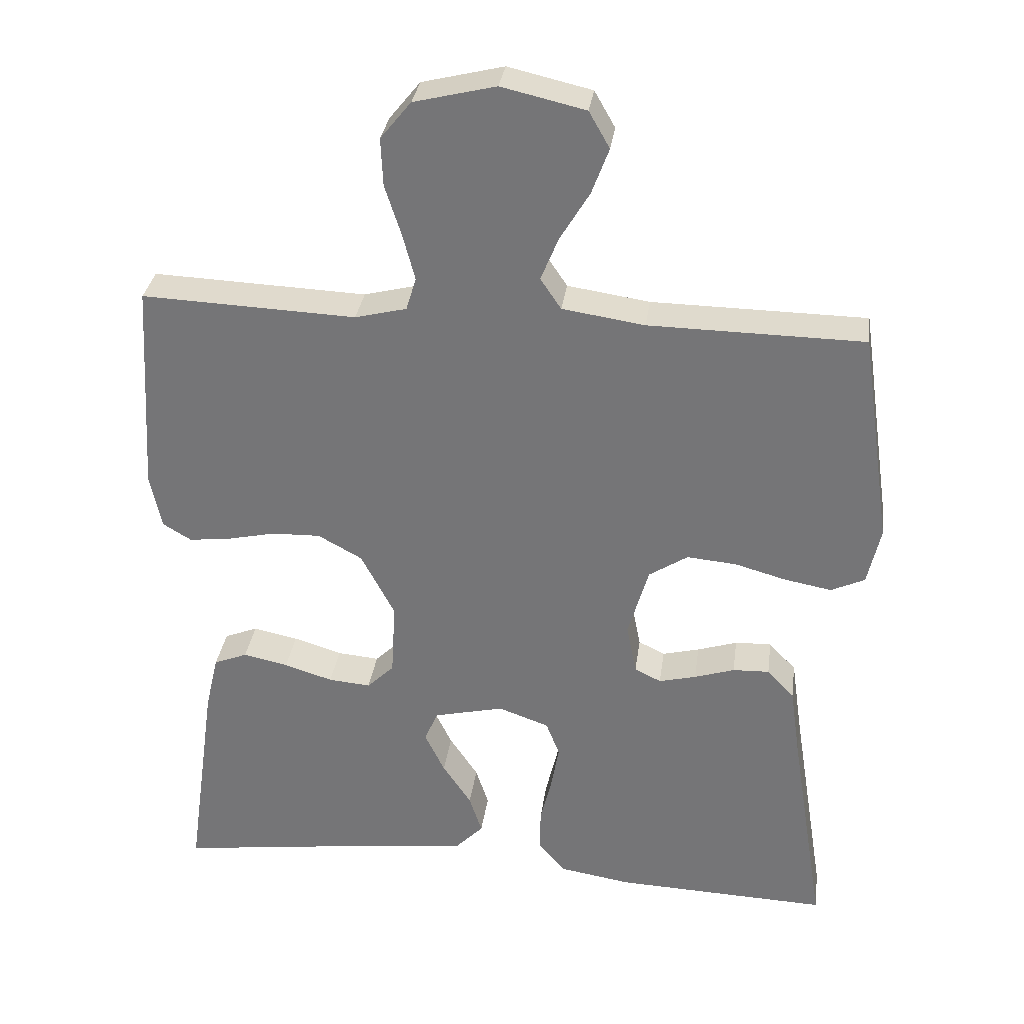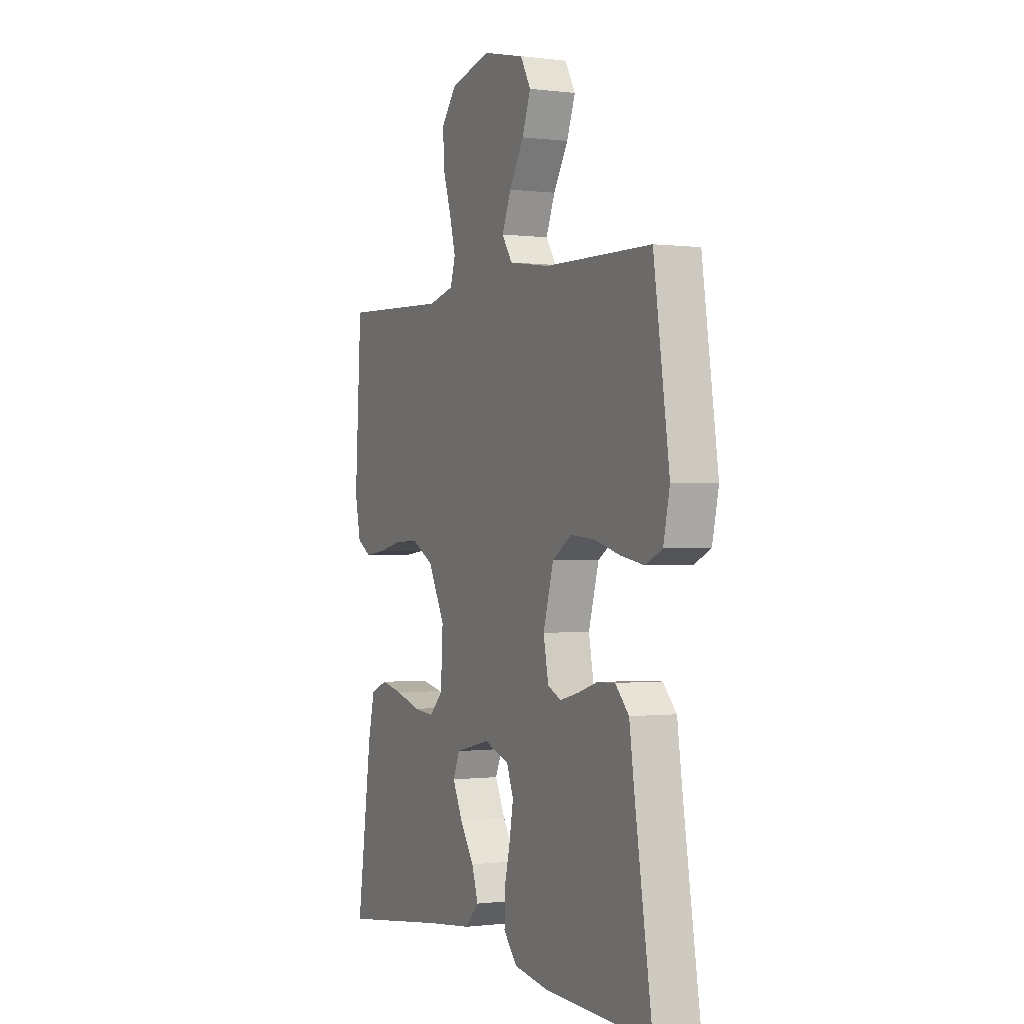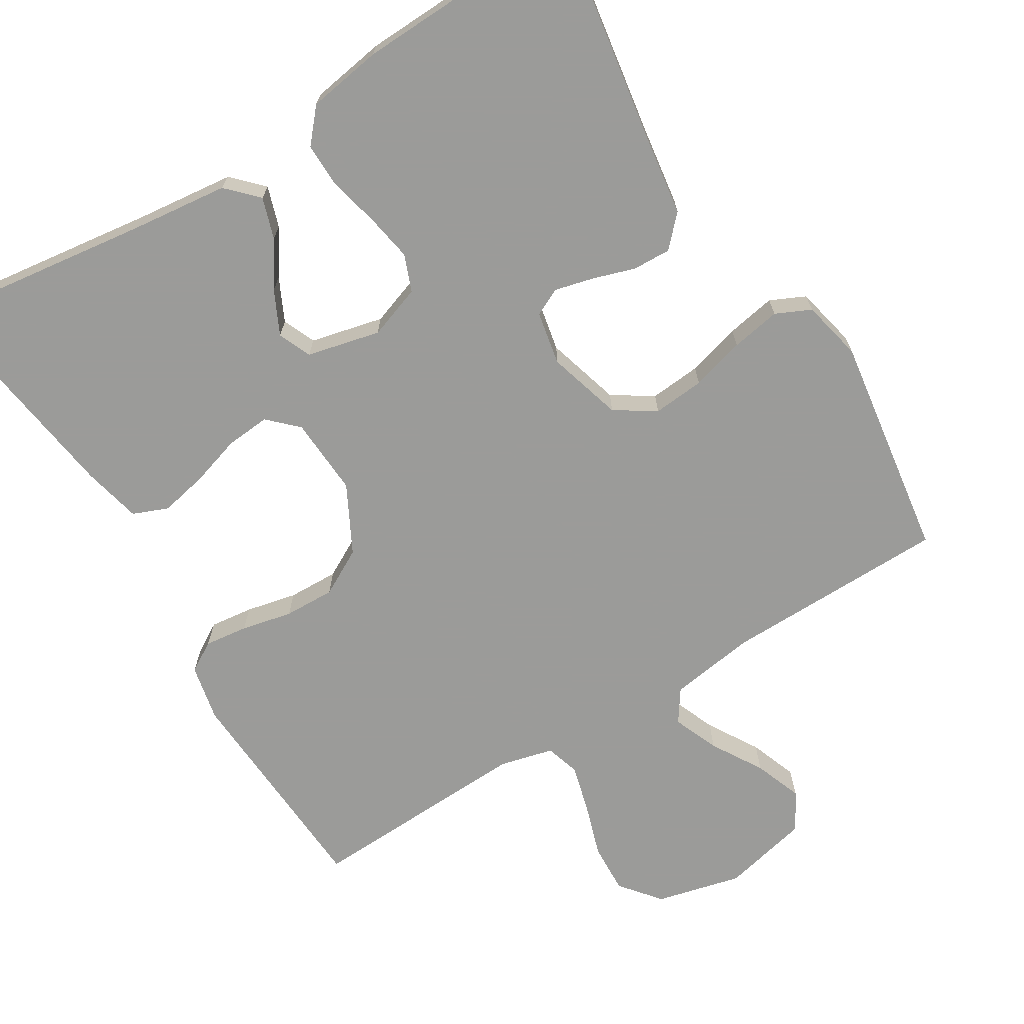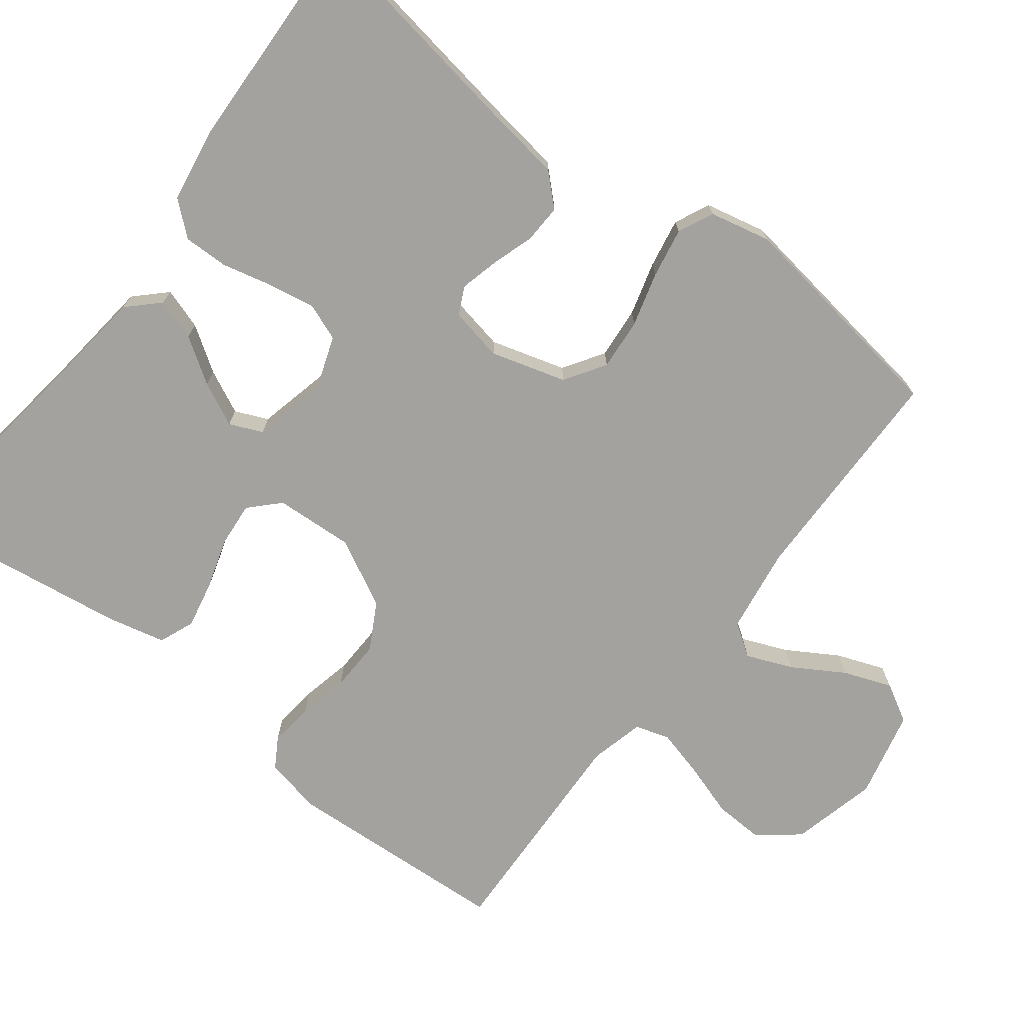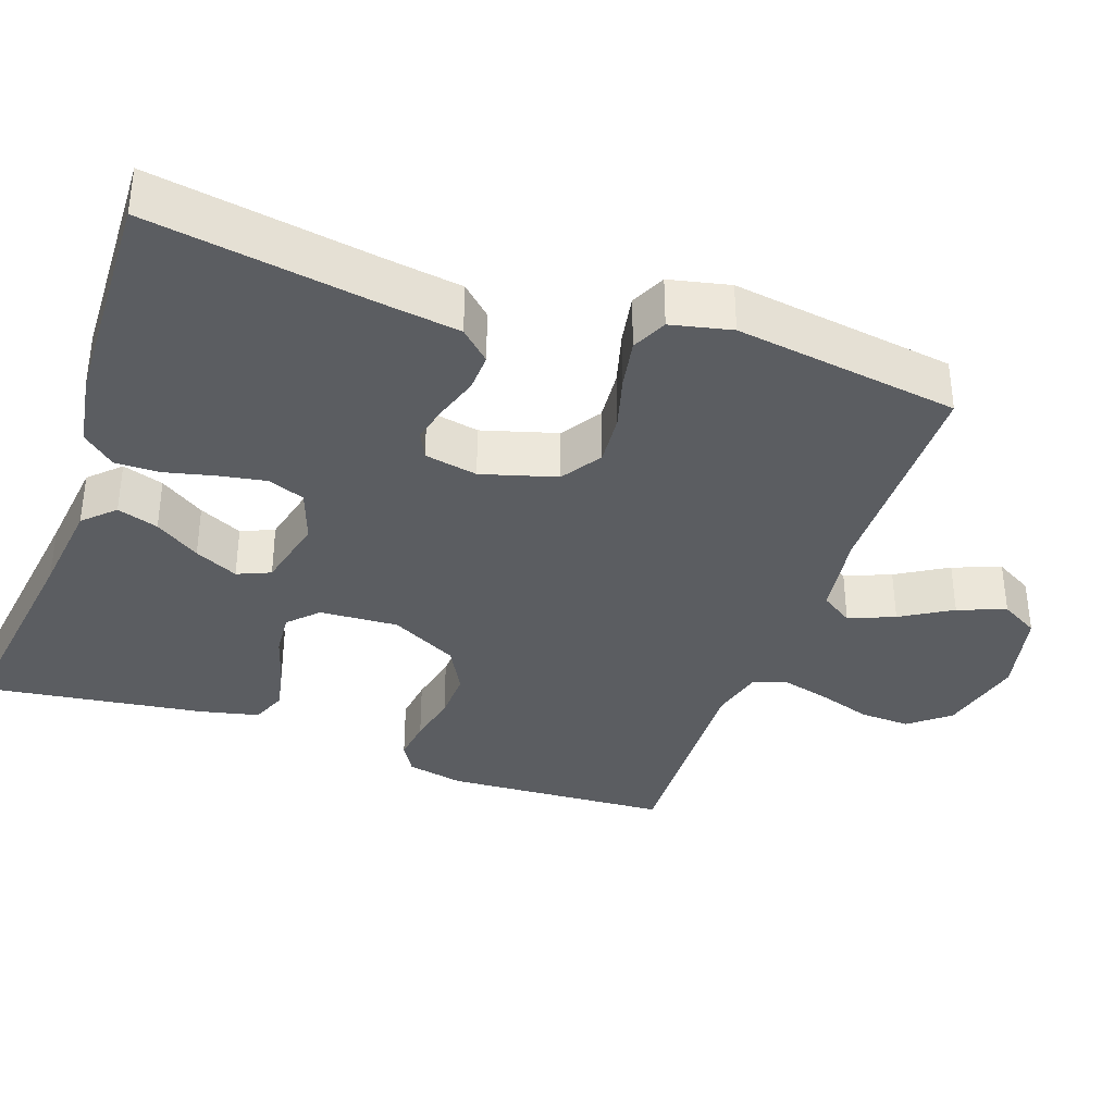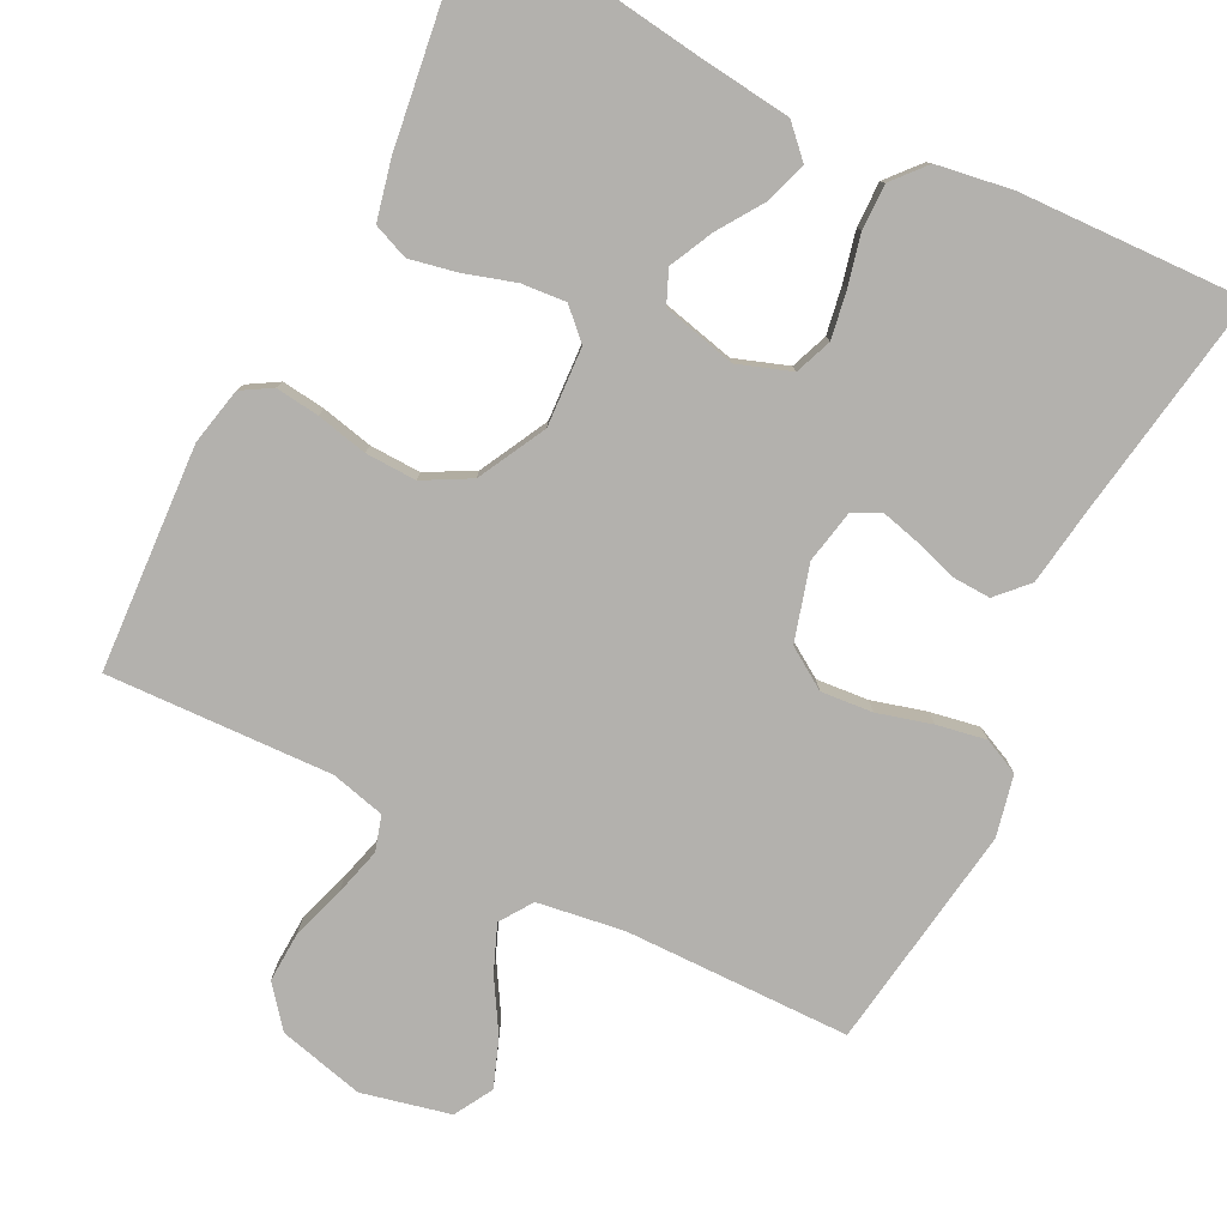
<metadata>
{"format":"obj","ext":"obj","renderer":"f3d","projection":"perspective","resolution":1024,"background":"white","views":[{"elev":32.3,"azim":-172.2,"up":"+Z"},{"elev":-0.4,"azim":-115.3,"up":"+Z"},{"elev":-69.6,"azim":-148.5,"up":"+Y"},{"elev":-72.6,"azim":-127.5,"up":"+Y"},{"elev":-36.2,"azim":-109.4,"up":"+Y"},{"elev":-79.3,"azim":153.2,"up":"+Y"}]}
</metadata>
<code>
v -0.5 0.07 0.5
v -0.2 0.07 0.504
v -0.085 0.07 0.521
v -0.056 0.07 0.564
v -0.081 0.07 0.625
v -0.122 0.07 0.693
v -0.146 0.07 0.757
v -0.117 0.07 0.808
v 0 0.07 0.835
v 0.114 0.07 0.807
v 0.157 0.07 0.754
v 0.154 0.07 0.687
v 0.131 0.07 0.616
v 0.114 0.07 0.552
v 0.128 0.07 0.506
v 0.2 0.07 0.488
v 0.5 0.07 0.5
v 0.518 0.07 0.2
v 0.502 0.07 0.124
v 0.462 0.07 0.1
v 0.404 0.07 0.107
v 0.336 0.07 0.122
v 0.268 0.07 0.124
v 0.206 0.07 0.09
v 0.159 0.07 0
v 0.165 0.07 -0.105
v 0.203 0.07 -0.142
v 0.262 0.07 -0.137
v 0.33 0.07 -0.116
v 0.393 0.07 -0.103
v 0.44 0.07 -0.122
v 0.458 0.07 -0.2
v 0.5 0.07 -0.5
v 0.2 0.07 -0.46
v 0.07 0.07 -0.445
v 0.031 0.07 -0.405
v 0.049 0.07 -0.35
v 0.089 0.07 -0.29
v 0.117 0.07 -0.232
v 0.098 0.07 -0.188
v 0 0.07 -0.165
v -0.071 0.07 -0.19
v -0.09 0.07 -0.239
v -0.079 0.07 -0.302
v -0.063 0.07 -0.369
v -0.062 0.07 -0.429
v -0.1 0.07 -0.473
v -0.2 0.07 -0.489
v -0.5 0.07 -0.5
v -0.452 0.07 -0.2
v -0.437 0.07 -0.096
v -0.399 0.07 -0.056
v -0.348 0.07 -0.058
v -0.292 0.07 -0.076
v -0.24 0.07 -0.089
v -0.203 0.07 -0.071
v -0.189 0.07 0
v -0.218 0.07 0.1
v -0.272 0.07 0.135
v -0.341 0.07 0.129
v -0.413 0.07 0.109
v -0.479 0.07 0.097
v -0.526 0.07 0.119
v -0.544 0.07 0.2
v -0.5 0 0.5
v -0.2 0 0.504
v -0.085 0 0.521
v -0.056 0 0.564
v -0.081 0 0.625
v -0.122 0 0.693
v -0.146 0 0.757
v -0.117 0 0.808
v 0 0 0.835
v 0.114 0 0.807
v 0.157 0 0.754
v 0.154 0 0.687
v 0.131 0 0.616
v 0.114 0 0.552
v 0.128 0 0.506
v 0.2 0 0.488
v 0.5 0 0.5
v 0.518 0 0.2
v 0.502 0 0.124
v 0.462 0 0.1
v 0.404 0 0.107
v 0.336 0 0.122
v 0.268 0 0.124
v 0.206 0 0.09
v 0.159 0 0
v 0.165 0 -0.105
v 0.203 0 -0.142
v 0.262 0 -0.137
v 0.33 0 -0.116
v 0.393 0 -0.103
v 0.44 0 -0.122
v 0.458 0 -0.2
v 0.5 0 -0.5
v 0.2 0 -0.46
v 0.07 0 -0.445
v 0.031 0 -0.405
v 0.049 0 -0.35
v 0.089 0 -0.29
v 0.117 0 -0.232
v 0.098 0 -0.188
v 0 0 -0.165
v -0.071 0 -0.19
v -0.09 0 -0.239
v -0.079 0 -0.302
v -0.063 0 -0.369
v -0.062 0 -0.429
v -0.1 0 -0.473
v -0.2 0 -0.489
v -0.5 0 -0.5
v -0.452 0 -0.2
v -0.437 0 -0.096
v -0.399 0 -0.056
v -0.348 0 -0.058
v -0.292 0 -0.076
v -0.24 0 -0.089
v -0.203 0 -0.071
v -0.189 0 0
v -0.218 0 0.1
v -0.272 0 0.135
v -0.341 0 0.129
v -0.413 0 0.109
v -0.479 0 0.097
v -0.526 0 0.119
v -0.544 0 0.2
f 63 64 1 2
f 60 61 62 63
f 59 60 63 2
f 58 59 2 3
f 57 58 3 4
f 56 57 4
f 51 52 53 54
f 50 51 54 55
f 49 50 55 56
f 47 48 49 56
f 44 45 46 47
f 43 44 47 56
f 35 36 37 38
f 34 35 38 39
f 33 34 39
f 32 33 39 40
f 28 29 30 31
f 27 28 31 32
f 19 20 21 22
f 19 22 23
f 16 17 18 19
f 15 16 19 23
f 10 11 12 13
f 10 13 14
f 9 10 14
f 8 9 14 15
f 5 6 7 8
f 4 5 8 15
f 42 43 56 4
f 41 42 4 15
f 27 32 40 41
f 26 27 41
f 25 26 41 15
f 24 25 15
f 15 23 24
f 66 65 128 127
f 127 126 125 124
f 66 127 124 123
f 67 66 123 122
f 68 67 122 121
f 68 121 120
f 118 117 116 115
f 119 118 115 114
f 120 119 114 113
f 120 113 112 111
f 111 110 109 108
f 120 111 108 107
f 102 101 100 99
f 103 102 99 98
f 103 98 97
f 104 103 97 96
f 95 94 93 92
f 96 95 92 91
f 86 85 84 83
f 87 86 83
f 83 82 81 80
f 87 83 80 79
f 77 76 75 74
f 78 77 74
f 78 74 73
f 79 78 73 72
f 72 71 70 69
f 79 72 69 68
f 68 120 107 106
f 79 68 106 105
f 105 104 96 91
f 105 91 90
f 79 105 90 89
f 79 89 88
f 88 87 79
f 1 65 66 2
f 2 66 67 3
f 3 67 68 4
f 4 68 69 5
f 5 69 70 6
f 6 70 71 7
f 7 71 72 8
f 8 72 73 9
f 9 73 74 10
f 10 74 75 11
f 11 75 76 12
f 12 76 77 13
f 13 77 78 14
f 14 78 79 15
f 15 79 80 16
f 16 80 81 17
f 17 81 82 18
f 18 82 83 19
f 19 83 84 20
f 20 84 85 21
f 21 85 86 22
f 22 86 87 23
f 23 87 88 24
f 24 88 89 25
f 25 89 90 26
f 26 90 91 27
f 27 91 92 28
f 28 92 93 29
f 29 93 94 30
f 30 94 95 31
f 31 95 96 32
f 32 96 97 33
f 33 97 98 34
f 34 98 99 35
f 35 99 100 36
f 36 100 101 37
f 37 101 102 38
f 38 102 103 39
f 39 103 104 40
f 40 104 105 41
f 41 105 106 42
f 42 106 107 43
f 43 107 108 44
f 44 108 109 45
f 45 109 110 46
f 46 110 111 47
f 47 111 112 48
f 48 112 113 49
f 49 113 114 50
f 50 114 115 51
f 51 115 116 52
f 52 116 117 53
f 53 117 118 54
f 54 118 119 55
f 55 119 120 56
f 56 120 121 57
f 57 121 122 58
f 58 122 123 59
f 59 123 124 60
f 60 124 125 61
f 61 125 126 62
f 62 126 127 63
f 63 127 128 64
f 64 128 65 1

</code>
